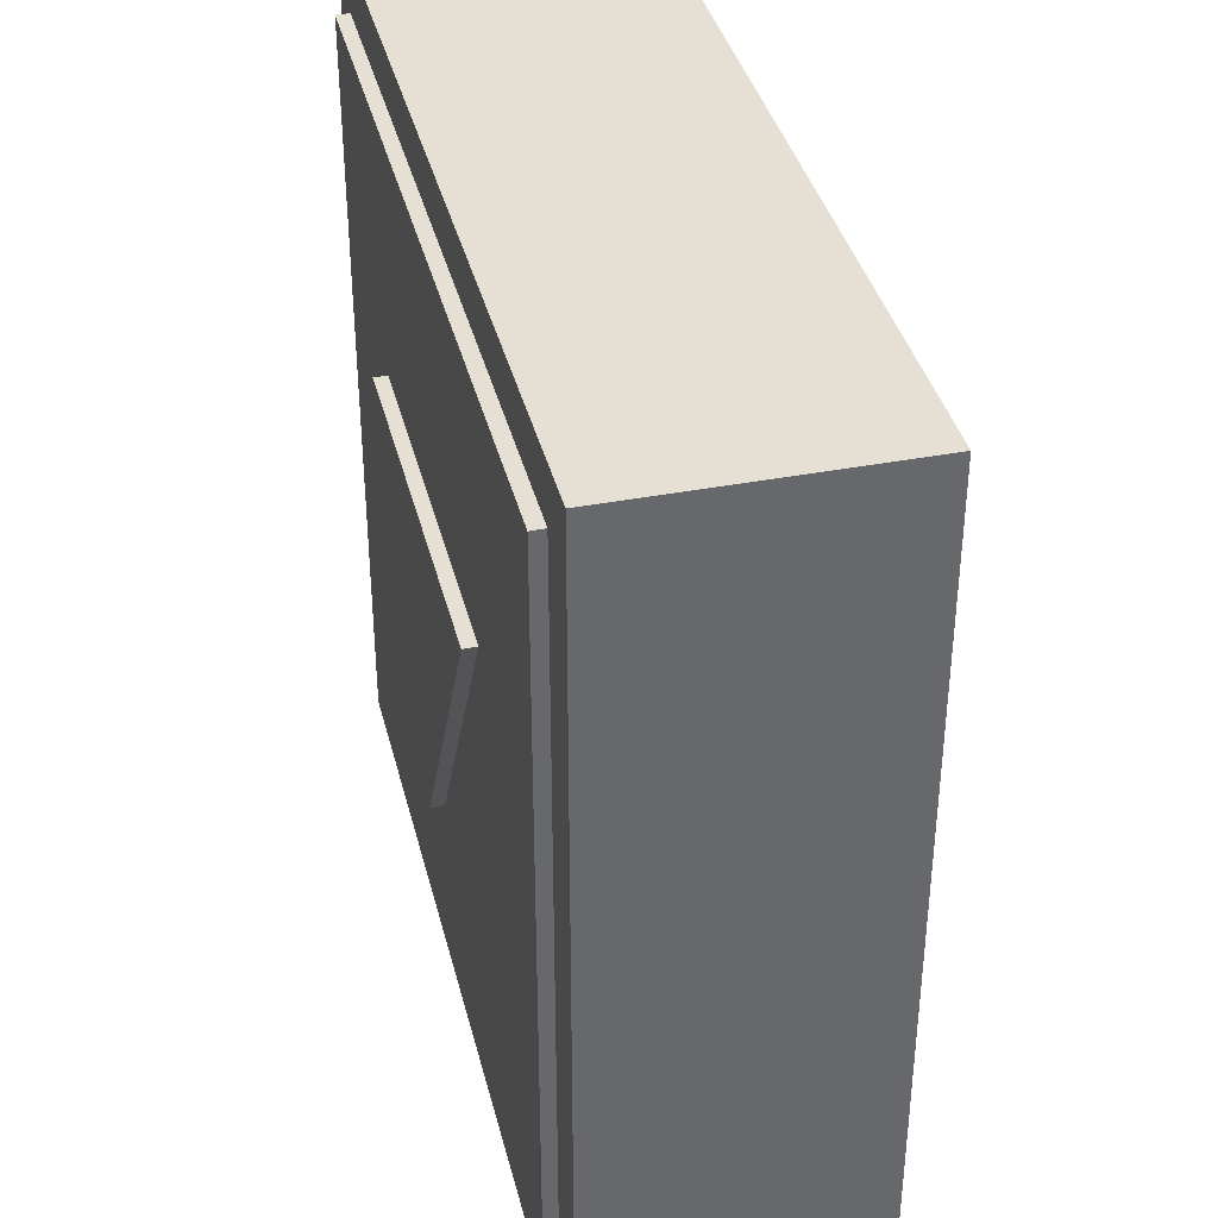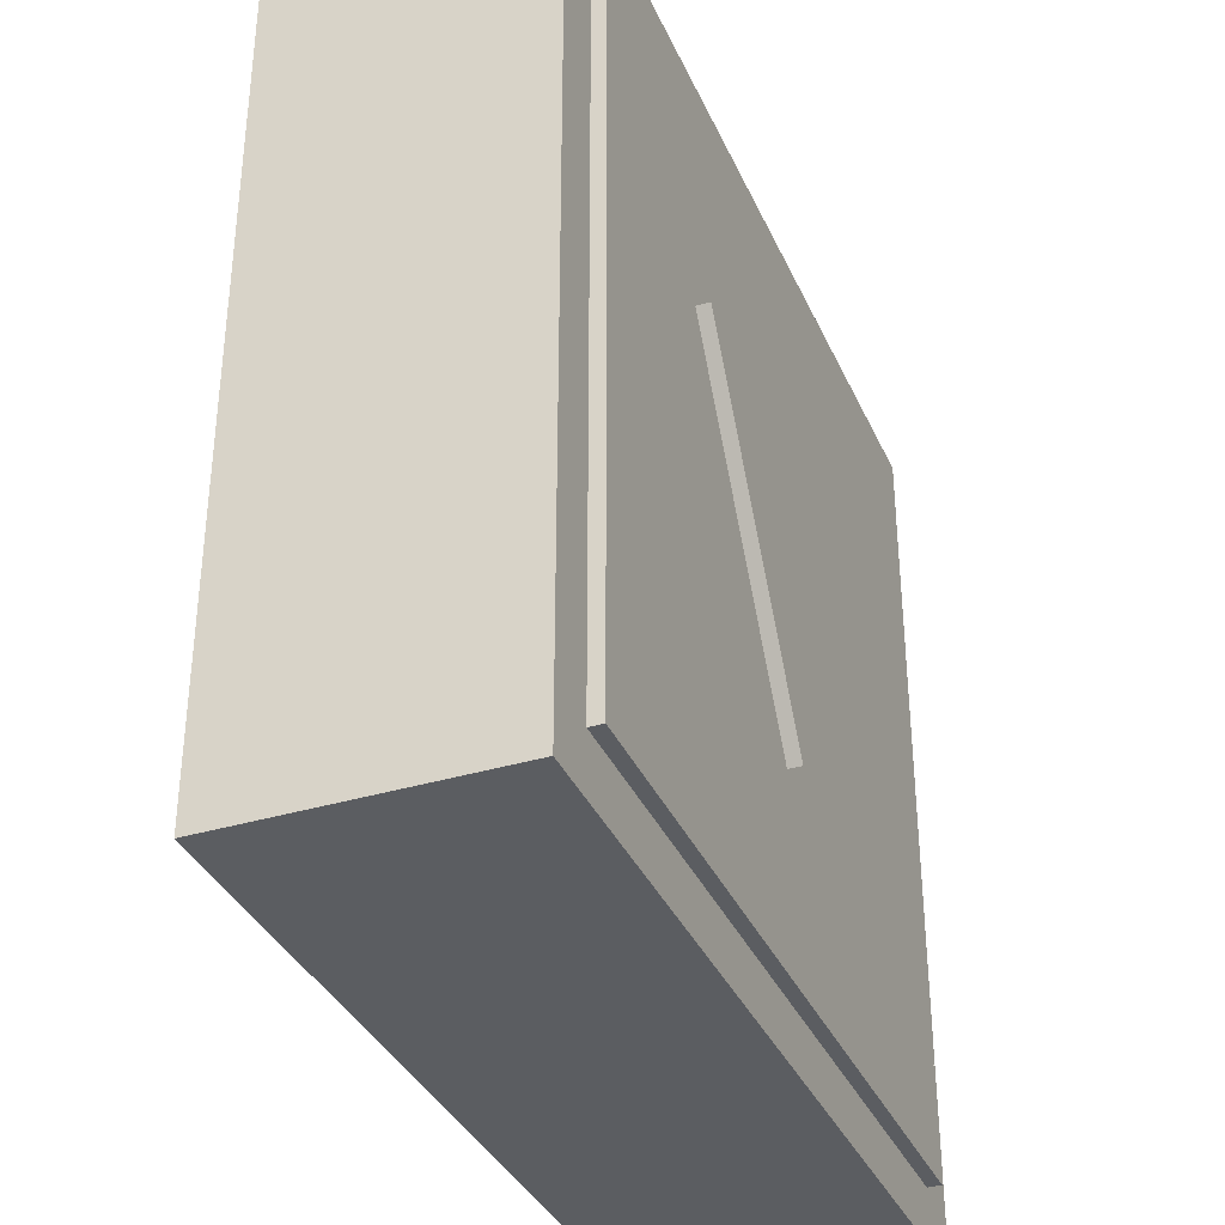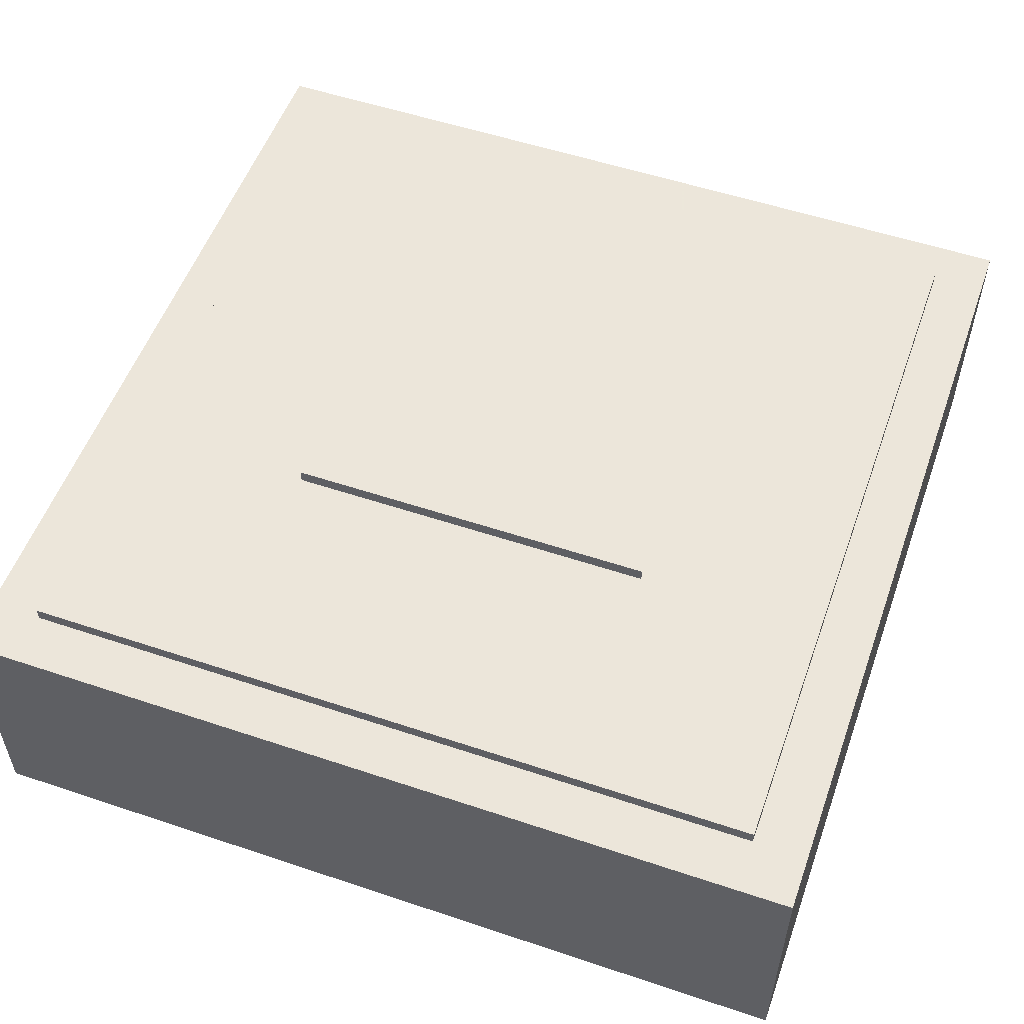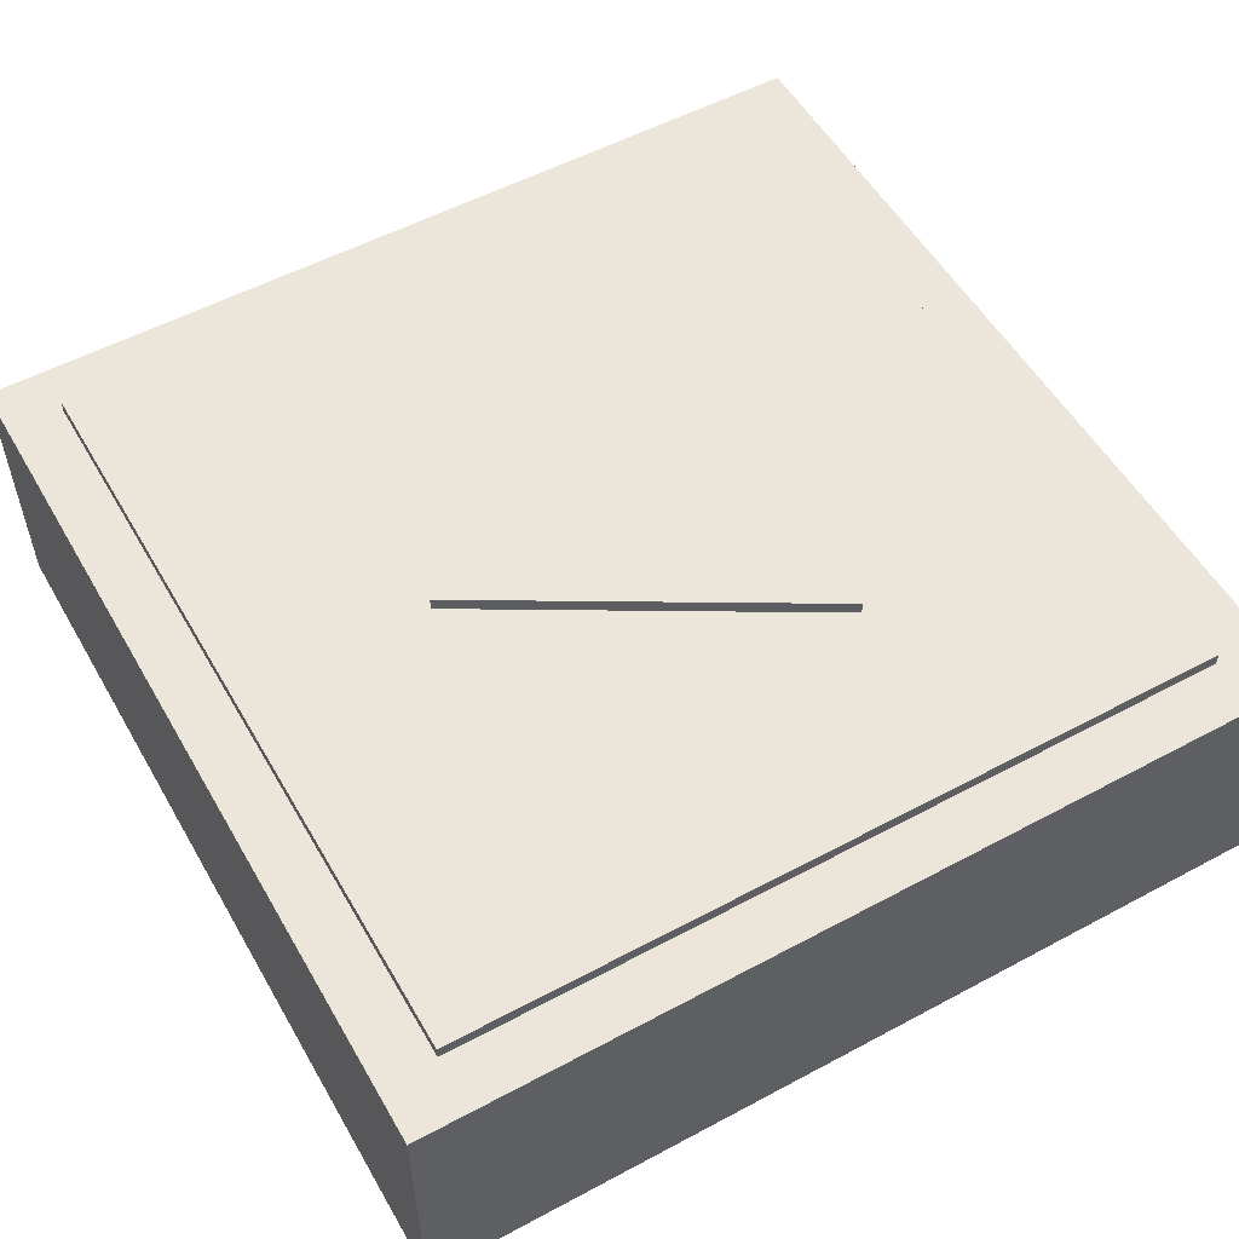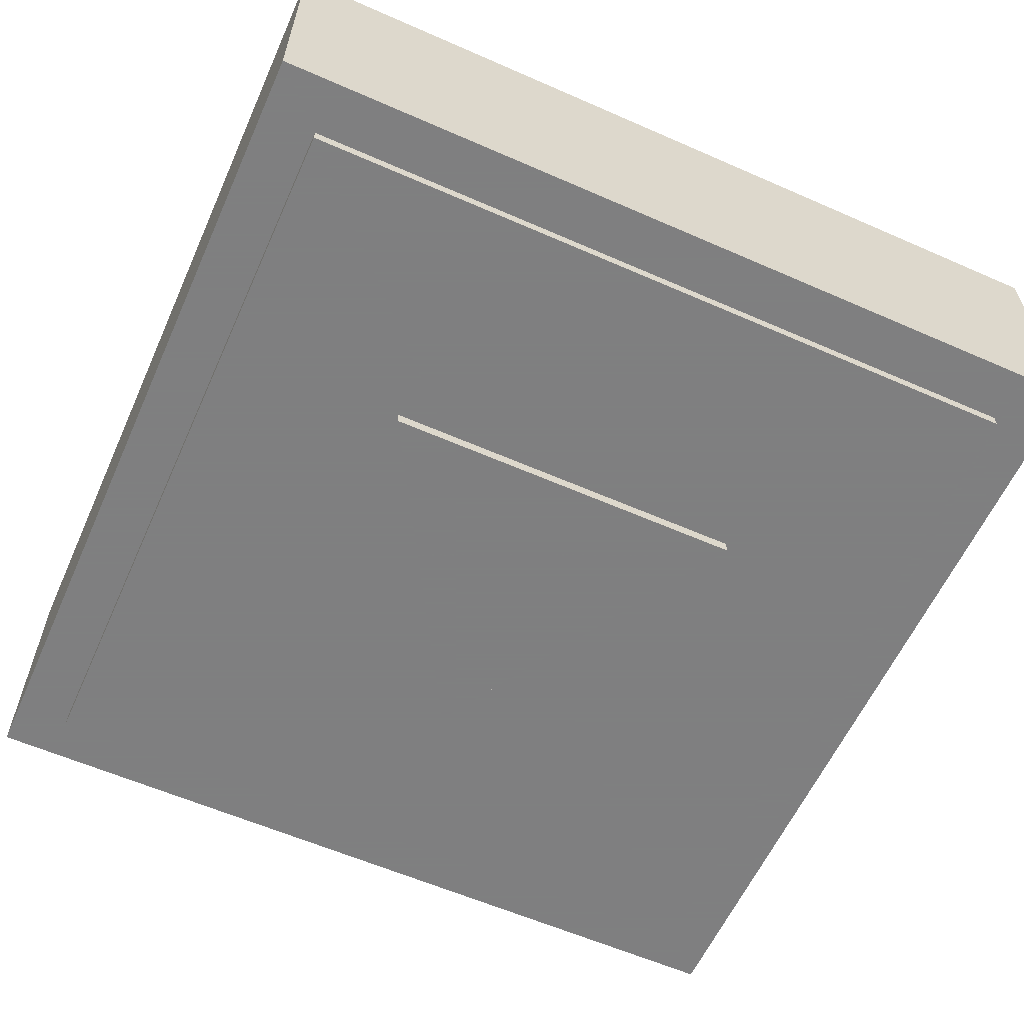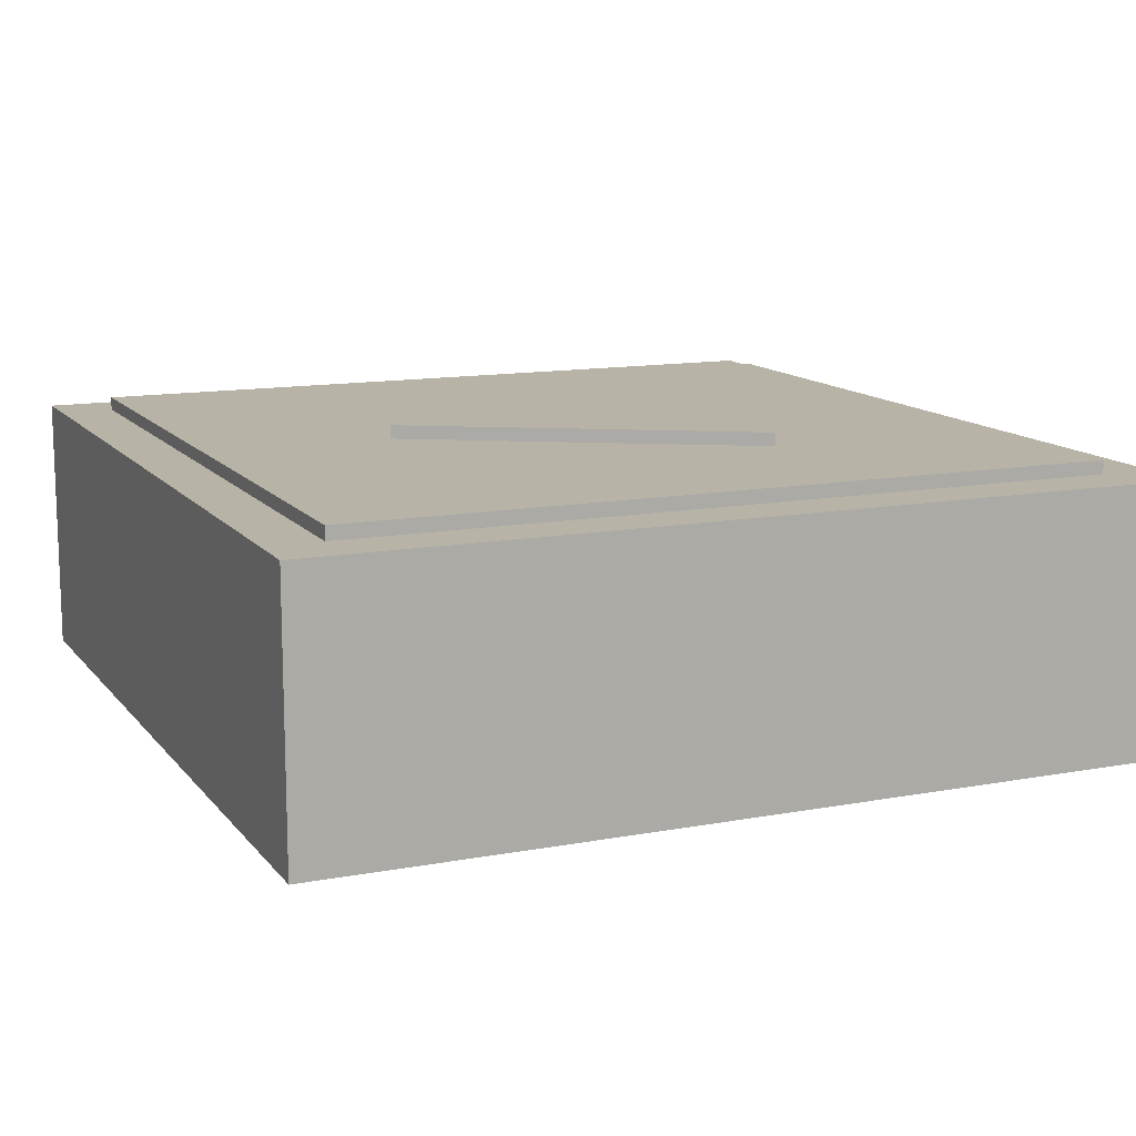
<metadata>
{"format":"obj","ext":"obj","renderer":"f3d","projection":"perspective","resolution":1024,"background":"white","views":[{"elev":38.0,"azim":-103.7,"up":"+Y"},{"elev":-35.6,"azim":-68.2,"up":"+Y"},{"elev":54.2,"azim":-160.4,"up":"+Z"},{"elev":54.4,"azim":60.4,"up":"+Z"},{"elev":-59.9,"azim":155.8,"up":"+Z"},{"elev":12.6,"azim":66.5,"up":"+Z"}]}
</metadata>
<code>
v 0.07225 -0.1938 0.1
v 0.07225 0.4551 0.1
v 0.7214 0.4551 0.1
v 0.7214 -0.1938 0.1
v 0.07225 -0.1938 -0.1
v 0.07225 0.4551 -0.1
v 0.7214 0.4551 -0.1
v 0.7214 -0.1938 -0.1
v 0.07225 -0.1938 -0.1
v 0.07225 -0.1938 0.1
v 0.07225 0.4551 -0.1
v 0.07225 0.4551 0.1
v 0.7214 0.4551 -0.1
v 0.7214 0.4551 0.1
v 0.7214 -0.1938 -0.1
v 0.7214 -0.1938 0.1
f 1 3 2
f 1 4 3
f 5 6 7
f 5 7 8
f 10 12 11 9
f 12 14 13 11
f 14 16 15 13
f 16 10 9 15
v 0.1129 -0.1532 0.11
v 0.1129 0.4145 0.11
v 0.6807 0.4145 0.11
v 0.6807 -0.1532 0.11
v 0.1129 -0.1532 -0.11
v 0.1129 0.4145 -0.11
v 0.6807 0.4145 -0.11
v 0.6807 -0.1532 -0.11
v 0.1129 -0.1532 -0.11
v 0.1129 -0.1532 0.11
v 0.1129 0.4145 -0.11
v 0.1129 0.4145 0.11
v 0.6807 0.4145 -0.11
v 0.6807 0.4145 0.11
v 0.6807 -0.1532 -0.11
v 0.6807 -0.1532 0.11
f 17 19 18
f 17 20 19
f 21 22 23
f 21 23 24
f 26 28 27 25
f 28 30 29 27
f 30 32 31 29
f 32 26 25 31
v 0.3968 -0.01129 0.12
v 0.2549 0.2319 0.12
v 0.5388 0.2319 0.12
v 0.3968 -0.01129 -0.12
v 0.2549 0.2319 -0.12
v 0.5388 0.2319 -0.12
v 0.3968 -0.01129 -0.12
v 0.3968 -0.01129 0.12
v 0.2549 0.2319 -0.12
v 0.2549 0.2319 0.12
v 0.5388 0.2319 -0.12
v 0.5388 0.2319 0.12
f 33 35 34
f 36 37 38
f 40 42 41 39
f 42 44 43 41
f 44 40 39 43

</code>
